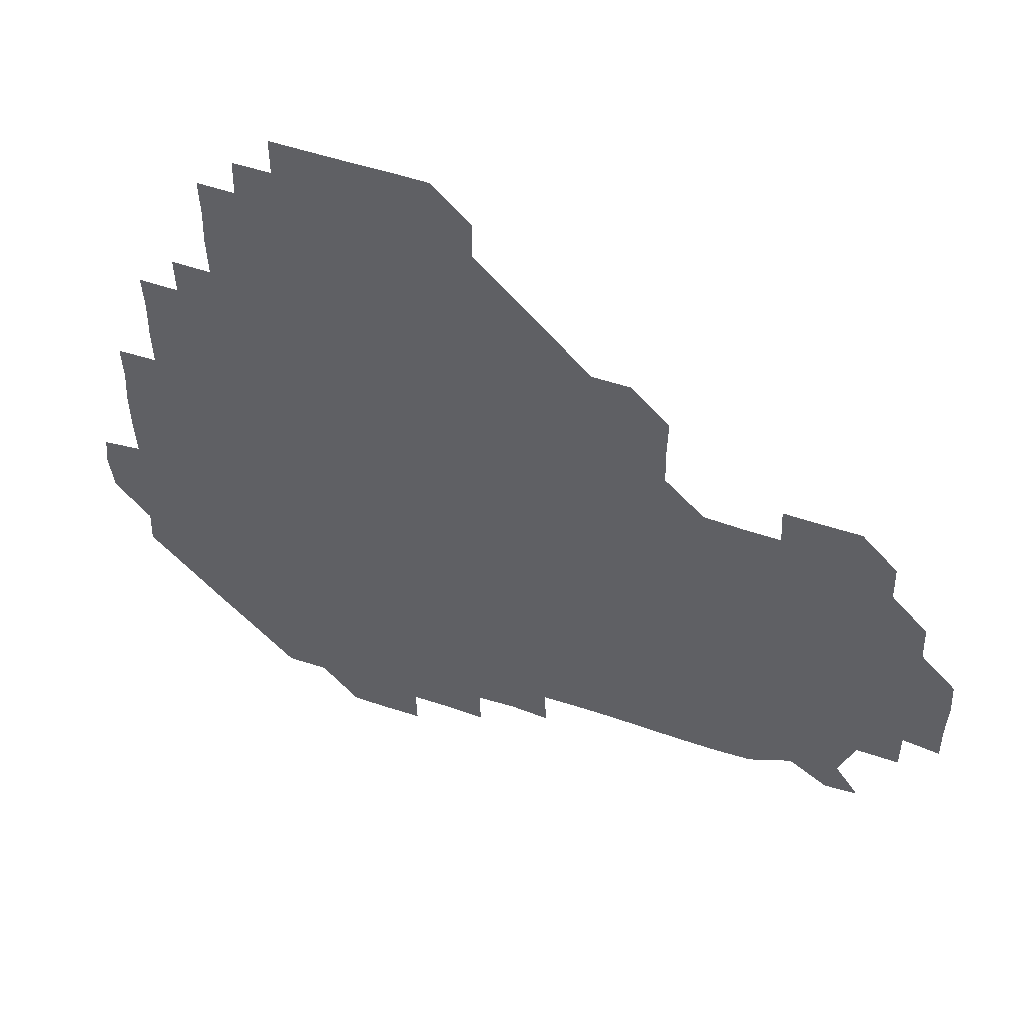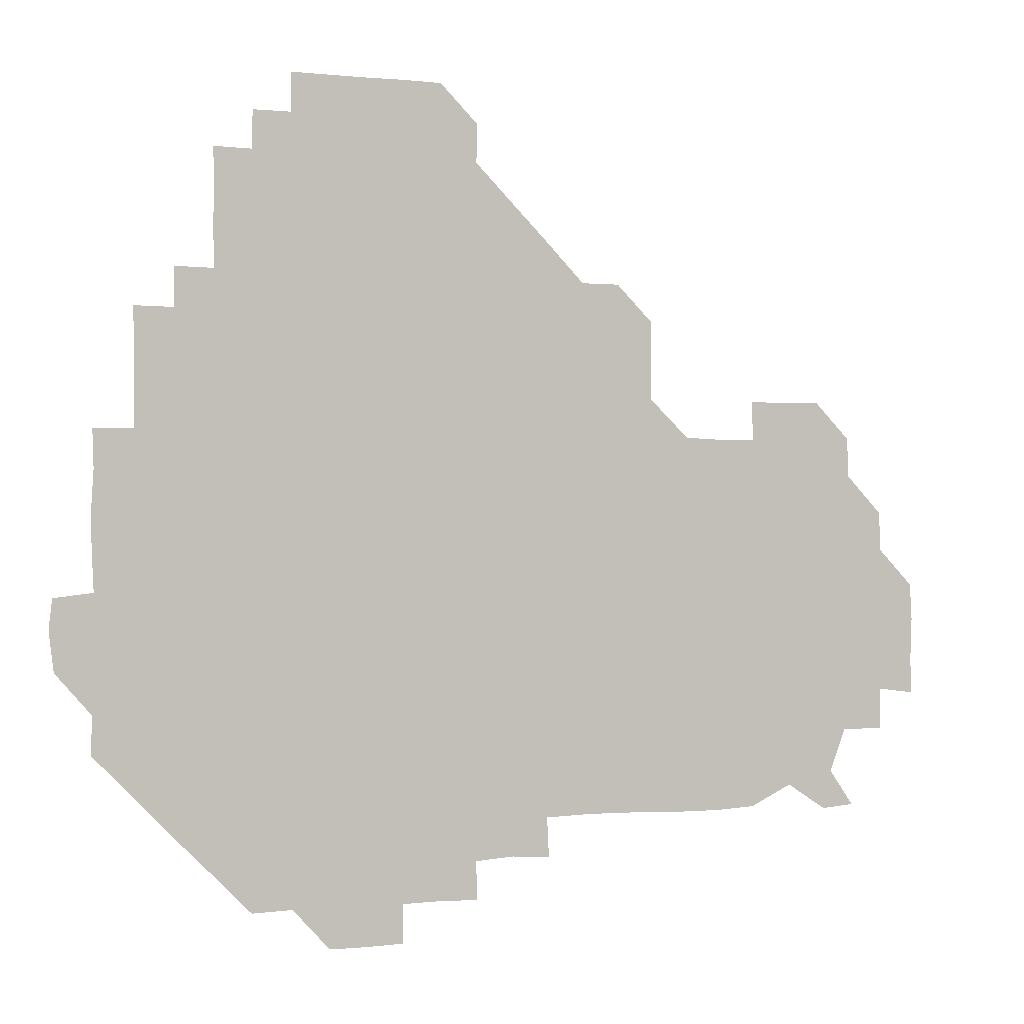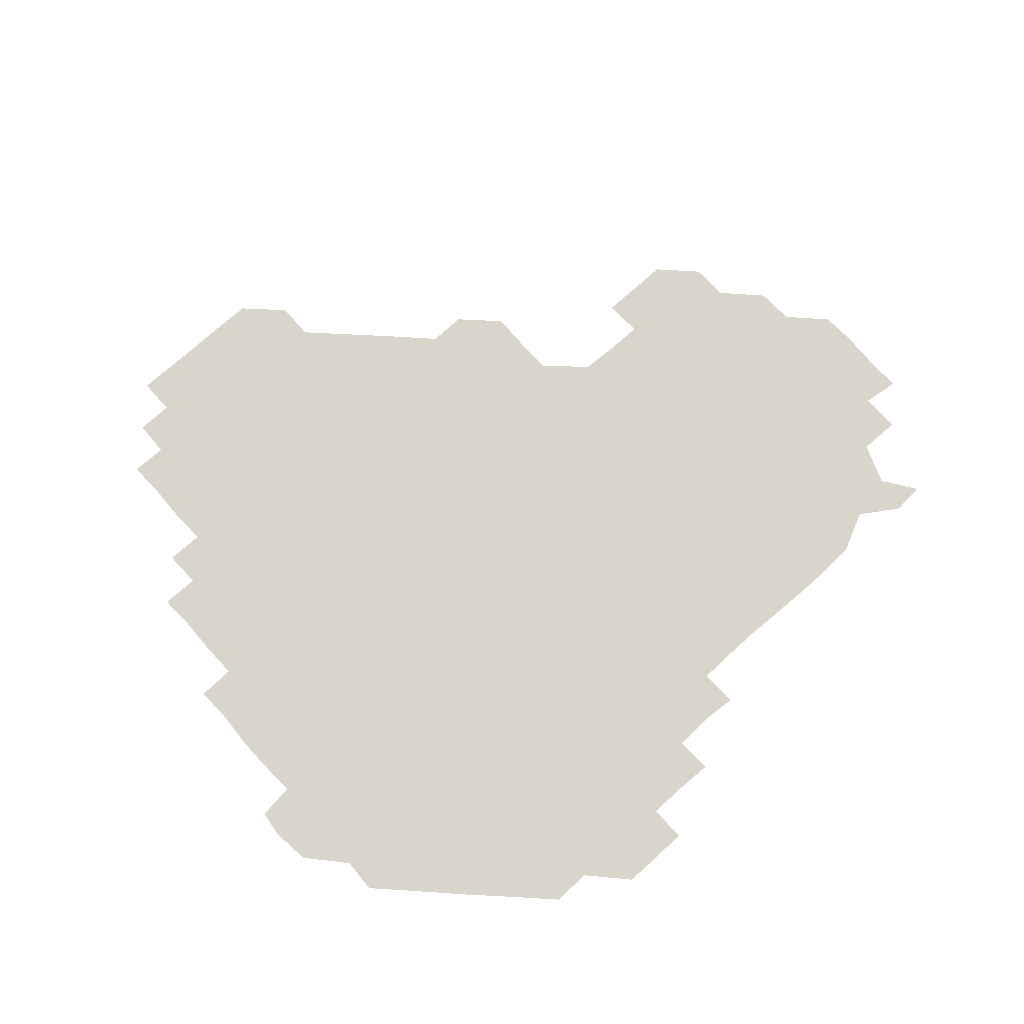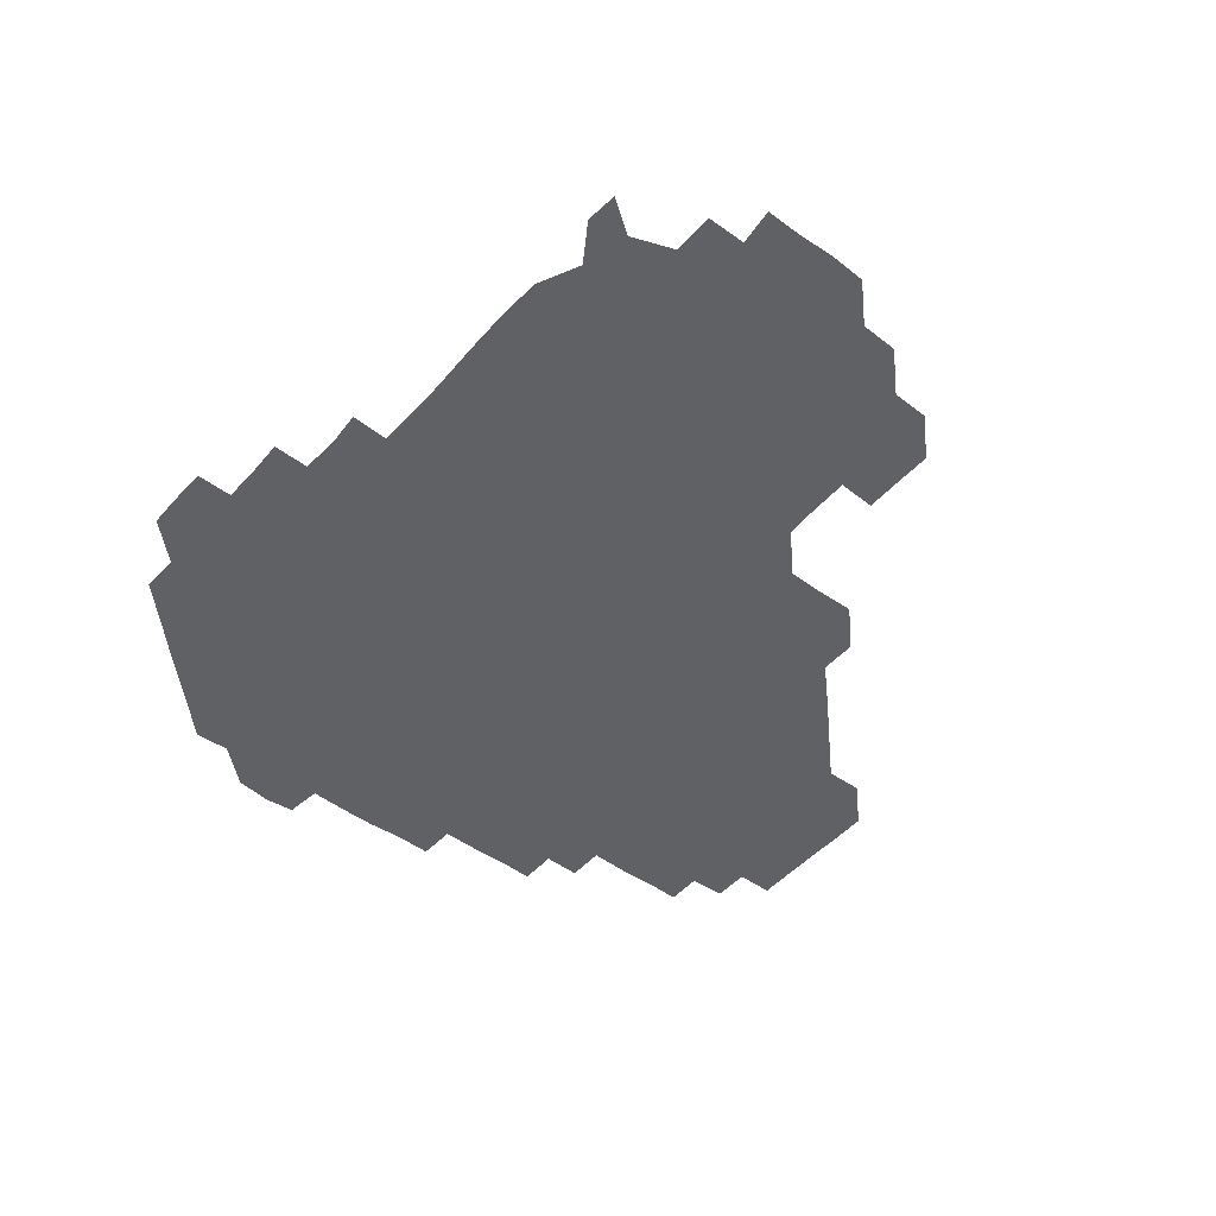
<metadata>
{"format":"obj","ext":"obj","renderer":"f3d","projection":"perspective","resolution":1024,"background":"white","views":[{"elev":51.2,"azim":20.4,"up":"+Y"},{"elev":-0.4,"azim":-22.8,"up":"+Y"},{"elev":74.7,"azim":-41.7,"up":"+Z"},{"elev":-47.2,"azim":51.0,"up":"+Z"}]}
</metadata>
<code>
v 241.5 182 0
v 239.5 197.5 0
v 240.8 209.1 0
v 255 151.7 0
v 255.5 166.2 0
v 255.5 180.7 0
v 256.4 195.8 0
v 256 210.9 0
v 255.2 226.7 0
v 255 241.4 0
v 255.9 255.9 0
v 255.4 270.6 0
v 270.3 136.3 0
v 271.4 151.3 0
v 271.4 166 0
v 271.8 180.9 0
v 270.7 196.1 0
v 270.9 210.8 0
v 271.2 225.8 0
v 271.8 241.1 0
v 271.3 256 0
v 271 271 0
v 270.7 286.8 0
v 271 301.5 0
v 270.4 316 0
v 285.4 120.9 0
v 286.1 136.1 0
v 286.7 151.2 0
v 286.7 166.1 0
v 286 181 0
v 286 196 0
v 286.3 210.9 0
v 285.7 226 0
v 286.2 240.9 0
v 286.4 255.9 0
v 286.2 270.8 0
v 286.1 285.9 0
v 286.1 300.8 0
v 286 315.8 0
v 285.6 331 0
v 300.7 105.8 0
v 301.2 121.2 0
v 301.3 136.2 0
v 301.3 151.1 0
v 301.3 166 0
v 301.2 180.9 0
v 301.3 196 0
v 301 211 0
v 301.2 226 0
v 300.8 241 0
v 301.4 255.7 0
v 301.3 270.7 0
v 301.2 285.8 0
v 300.6 301.2 0
v 301.2 315.8 0
v 301.1 330.9 0
v 300.6 346.6 0
v 301.1 361.2 0
v 300.6 376.2 0
v 315.7 90.75 0
v 316.1 106.1 0
v 316.1 121.1 0
v 316.1 136.1 0
v 316.2 151.1 0
v 316.2 166 0
v 316.2 181 0
v 316 196 0
v 316.2 210.9 0
v 316.3 225.9 0
v 316.3 240.9 0
v 316.1 255.9 0
v 315.9 271.1 0
v 316.1 285.9 0
v 316.1 300.8 0
v 315.5 316.3 0
v 316.2 330.9 0
v 316.3 345.9 0
v 316.2 360.9 0
v 315.5 376 0
v 315.8 390.8 0
v 331.6 91.16 0
v 331.2 106.2 0
v 331.1 121.1 0
v 331.1 136.1 0
v 331.1 151.1 0
v 331.1 166.1 0
v 331.1 181 0
v 331.2 195.9 0
v 331 211 0
v 331.1 226 0
v 331.2 240.8 0
v 330.8 256.1 0
v 331.4 270.6 0
v 331.1 285.8 0
v 330.8 301.1 0
v 331.1 316 0
v 331.1 330.9 0
v 331 346 0
v 331 361 0
v 331.1 376 0
v 331 390.9 0
v 330.9 405.9 0
v 346.3 75.38 0
v 346.1 91.15 0
v 346 106.2 0
v 346.2 121.4 0
v 346.1 136.2 0
v 346.1 151.1 0
v 346.1 166.1 0
v 346 181 0
v 346.1 196 0
v 346.1 210.9 0
v 346.2 225.9 0
v 346 241 0
v 346.3 255.7 0
v 346.1 270.9 0
v 346 286.2 0
v 346.1 300.8 0
v 346 316 0
v 346.1 330.9 0
v 346 346 0
v 345.9 361.1 0
v 346.2 375.8 0
v 345.8 391.2 0
v 346 405.9 0
v 361 75.29 0
v 360.8 91.63 0
v 361 106.2 0
v 361.1 121.4 0
v 361 136.1 0
v 361 151 0
v 361 166 0
v 361 181 0
v 361 196 0
v 361.1 211 0
v 361 226 0
v 361 241 0
v 361 256 0
v 361.2 270.5 0
v 360.8 286.2 0
v 361 301.4 0
v 361 315.9 0
v 361 331.1 0
v 361.1 345.9 0
v 361 361 0
v 361.1 375.9 0
v 361.1 391 0
v 361 405.9 0
v 375.9 75.66 0
v 375.5 90.74 0
v 375.9 106.3 0
v 375.7 121.7 0
v 376 136.1 0
v 376 151 0
v 376 166 0
v 376 181 0
v 376 196 0
v 376 211 0
v 376 226 0
v 375.9 241 0
v 376.2 255.7 0
v 376.1 270.8 0
v 376 285.6 0
v 375.8 301.3 0
v 376 316.1 0
v 376 331.1 0
v 376 345.9 0
v 376 360.9 0
v 376 375.9 0
v 376 391 0
v 376 406.1 0
v 391.4 90.96 0
v 390.7 106.6 0
v 391.1 121 0
v 390.8 136.2 0
v 390.8 151.2 0
v 391 166 0
v 391 181 0
v 391 196 0
v 391.1 211 0
v 391 226 0
v 391 240.9 0
v 391 255.9 0
v 391 271 0
v 391 286.1 0
v 390.9 301 0
v 390.8 316.4 0
v 390.9 331.1 0
v 391 346 0
v 391 360.9 0
v 391 376.1 0
v 391 390.9 0
v 391.1 405.9 0
v 406.3 90.51 0
v 405.8 105.5 0
v 405.8 121.2 0
v 405.8 136.1 0
v 406 151 0
v 405.8 166.2 0
v 405.7 181.2 0
v 405.9 196 0
v 405.7 211 0
v 406 226 0
v 405.9 241 0
v 405.9 255.8 0
v 406 270.8 0
v 406 285.7 0
v 406 300.9 0
v 406.1 315.8 0
v 406 330.8 0
v 406 345.9 0
v 406.1 361.2 0
v 405.9 376 0
v 406.1 391.2 0
v 421.4 106.5 0
v 421 121.1 0
v 421.1 135.9 0
v 420.6 151.3 0
v 420.9 166 0
v 421 181 0
v 421 196 0
v 420.9 211 0
v 420.9 226 0
v 421.1 241 0
v 420.8 255.9 0
v 420.9 270.7 0
v 421 285.9 0
v 420.9 300.6 0
v 421 316.3 0
v 421 331 0
v 421 346 0
v 421 361.1 0
v 436.6 105.4 0
v 435.8 121.1 0
v 435.5 136.4 0
v 435.7 151.2 0
v 435.7 166.1 0
v 435.8 181.1 0
v 435.9 196 0
v 436.1 210.9 0
v 435.8 226 0
v 435.9 241 0
v 435.8 255.9 0
v 435.9 270.8 0
v 436 285.9 0
v 436 300.9 0
v 435.9 315.7 0
v 436 330.9 0
v 436.1 346.3 0
v 451.6 121.5 0
v 450.9 136.1 0
v 451.1 150.9 0
v 450.6 166.2 0
v 450.8 180.9 0
v 451.4 195.8 0
v 450.5 211.3 0
v 450.7 226 0
v 450.8 241 0
v 450.8 255.9 0
v 450.9 270.9 0
v 450.8 285.8 0
v 450.8 300.7 0
v 451 316 0
v 451.2 331.1 0
v 466.8 121.5 0
v 466.2 135.9 0
v 465.7 151.2 0
v 466.3 165.8 0
v 465.8 181.1 0
v 466.2 195.8 0
v 465.9 211.1 0
v 465.8 226 0
v 465.9 241 0
v 465.8 256 0
v 465.4 270.8 0
v 465.7 285.7 0
v 465.9 300.9 0
v 465.7 315.7 0
v 466.5 331.1 0
v 482.1 121 0
v 480.5 136.5 0
v 481.3 150.9 0
v 480.8 166 0
v 481.3 180.9 0
v 481 195.9 0
v 481.1 210.9 0
v 480.6 226.1 0
v 480.6 241 0
v 480.9 256 0
v 480.8 271.1 0
v 481.3 285.6 0
v 481 301.4 0
v 481.3 316.5 0
v 497 120.7 0
v 495.5 136.3 0
v 496.3 150.7 0
v 495.8 166.1 0
v 496.3 180.8 0
v 495.8 196.1 0
v 495.9 211 0
v 495.7 226 0
v 496.1 241 0
v 496 255.9 0
v 497.2 270.7 0
v 511.7 120.6 0
v 510.6 136.2 0
v 510.7 151.2 0
v 511 166.1 0
v 510.7 181.2 0
v 510.8 196.2 0
v 510.7 211.1 0
v 510.1 226.1 0
v 510.6 240.7 0
v 510.6 255.6 0
v 512 270.1 0
v 527 121.5 0
v 526.5 135.7 0
v 525.7 151.2 0
v 525.8 166.1 0
v 525.8 181 0
v 526.1 196 0
v 525.6 211.3 0
v 525.7 226.1 0
v 524.9 241.1 0
v 524.7 254.9 0
v 527.3 270.1 0
v 526.5 285.7 0
v 543.9 129.6 0
v 544.4 135.4 0
v 541.2 151 0
v 540.8 166 0
v 540 181.3 0
v 540.2 196 0
v 541.1 210.8 0
v 540.2 225.8 0
v 540.6 240.9 0
v 540.6 255.6 0
v 540.8 270.6 0
v 541.5 285.6 0
v 559.8 119.2 0
v 551.7 135.6 0
v 556.1 150.3 0
v 555.7 166.1 0
v 555.8 180.8 0
v 556.5 195.9 0
v 556.3 210.9 0
v 555.9 226.2 0
v 556.8 241.3 0
v 555.2 256.2 0
v 555.7 270.5 0
v 556.9 285.7 0
v 573.2 120.3 0
v 563.3 134.4 0
v 569.8 151.4 0
v 571.2 166 0
v 570.8 180.8 0
v 570.9 195.7 0
v 570.7 211 0
v 570.9 226.2 0
v 571.1 240.6 0
v 571.8 255.8 0
v 571.3 271.3 0
v 586.8 151.3 0
v 586.9 167.7 0
v 585.7 181.5 0
v 584.2 196.2 0
v 586.1 209.8 0
v 587.2 225.2 0
v 586.5 240.8 0
v 601.9 165.8 0
v 601.6 180.2 0
v 602.2 196.4 0
v 601.5 210.8 0
f 5 6 1
f 1 6 2
f 6 7 2
f 2 7 3
f 7 8 3
f 13 14 4
f 4 14 5
f 14 15 5
f 5 15 6
f 15 16 6
f 6 16 7
f 16 17 7
f 7 17 8
f 17 18 8
f 8 18 9
f 18 19 9
f 9 19 10
f 19 20 10
f 10 20 11
f 20 21 11
f 11 21 12
f 21 22 12
f 26 27 13
f 13 27 14
f 27 28 14
f 14 28 15
f 28 29 15
f 15 29 16
f 29 30 16
f 16 30 17
f 30 31 17
f 17 31 18
f 31 32 18
f 18 32 19
f 32 33 19
f 19 33 20
f 33 34 20
f 20 34 21
f 34 35 21
f 21 35 22
f 35 36 22
f 22 36 23
f 36 37 23
f 23 37 24
f 37 38 24
f 24 38 25
f 38 39 25
f 41 42 26
f 26 42 27
f 42 43 27
f 27 43 28
f 43 44 28
f 28 44 29
f 44 45 29
f 29 45 30
f 45 46 30
f 30 46 31
f 46 47 31
f 31 47 32
f 47 48 32
f 32 48 33
f 48 49 33
f 33 49 34
f 49 50 34
f 34 50 35
f 50 51 35
f 35 51 36
f 51 52 36
f 36 52 37
f 52 53 37
f 37 53 38
f 53 54 38
f 38 54 39
f 54 55 39
f 39 55 40
f 55 56 40
f 60 61 41
f 41 61 42
f 61 62 42
f 42 62 43
f 62 63 43
f 43 63 44
f 63 64 44
f 44 64 45
f 64 65 45
f 45 65 46
f 65 66 46
f 46 66 47
f 66 67 47
f 47 67 48
f 67 68 48
f 48 68 49
f 68 69 49
f 49 69 50
f 69 70 50
f 50 70 51
f 70 71 51
f 51 71 52
f 71 72 52
f 52 72 53
f 72 73 53
f 53 73 54
f 73 74 54
f 54 74 55
f 74 75 55
f 55 75 56
f 75 76 56
f 56 76 57
f 76 77 57
f 57 77 58
f 77 78 58
f 58 78 59
f 78 79 59
f 60 81 61
f 81 82 61
f 61 82 62
f 82 83 62
f 62 83 63
f 83 84 63
f 63 84 64
f 84 85 64
f 64 85 65
f 85 86 65
f 65 86 66
f 86 87 66
f 66 87 67
f 87 88 67
f 67 88 68
f 88 89 68
f 68 89 69
f 89 90 69
f 69 90 70
f 90 91 70
f 70 91 71
f 91 92 71
f 71 92 72
f 92 93 72
f 72 93 73
f 93 94 73
f 73 94 74
f 94 95 74
f 74 95 75
f 95 96 75
f 75 96 76
f 96 97 76
f 76 97 77
f 97 98 77
f 77 98 78
f 98 99 78
f 78 99 79
f 99 100 79
f 79 100 80
f 100 101 80
f 103 104 81
f 81 104 82
f 104 105 82
f 82 105 83
f 105 106 83
f 83 106 84
f 106 107 84
f 84 107 85
f 107 108 85
f 85 108 86
f 108 109 86
f 86 109 87
f 109 110 87
f 87 110 88
f 110 111 88
f 88 111 89
f 111 112 89
f 89 112 90
f 112 113 90
f 90 113 91
f 113 114 91
f 91 114 92
f 114 115 92
f 92 115 93
f 115 116 93
f 93 116 94
f 116 117 94
f 94 117 95
f 117 118 95
f 95 118 96
f 118 119 96
f 96 119 97
f 119 120 97
f 97 120 98
f 120 121 98
f 98 121 99
f 121 122 99
f 99 122 100
f 122 123 100
f 100 123 101
f 123 124 101
f 101 124 102
f 124 125 102
f 103 126 104
f 126 127 104
f 104 127 105
f 127 128 105
f 105 128 106
f 128 129 106
f 106 129 107
f 129 130 107
f 107 130 108
f 130 131 108
f 108 131 109
f 131 132 109
f 109 132 110
f 132 133 110
f 110 133 111
f 133 134 111
f 111 134 112
f 134 135 112
f 112 135 113
f 135 136 113
f 113 136 114
f 136 137 114
f 114 137 115
f 137 138 115
f 115 138 116
f 138 139 116
f 116 139 117
f 139 140 117
f 117 140 118
f 140 141 118
f 118 141 119
f 141 142 119
f 119 142 120
f 142 143 120
f 120 143 121
f 143 144 121
f 121 144 122
f 144 145 122
f 122 145 123
f 145 146 123
f 123 146 124
f 146 147 124
f 124 147 125
f 147 148 125
f 126 149 127
f 149 150 127
f 127 150 128
f 150 151 128
f 128 151 129
f 151 152 129
f 129 152 130
f 152 153 130
f 130 153 131
f 153 154 131
f 131 154 132
f 154 155 132
f 132 155 133
f 155 156 133
f 133 156 134
f 156 157 134
f 134 157 135
f 157 158 135
f 135 158 136
f 158 159 136
f 136 159 137
f 159 160 137
f 137 160 138
f 160 161 138
f 138 161 139
f 161 162 139
f 139 162 140
f 162 163 140
f 140 163 141
f 163 164 141
f 141 164 142
f 164 165 142
f 142 165 143
f 165 166 143
f 143 166 144
f 166 167 144
f 144 167 145
f 167 168 145
f 145 168 146
f 168 169 146
f 146 169 147
f 169 170 147
f 147 170 148
f 170 171 148
f 150 172 151
f 172 173 151
f 151 173 152
f 173 174 152
f 152 174 153
f 174 175 153
f 153 175 154
f 175 176 154
f 154 176 155
f 176 177 155
f 155 177 156
f 177 178 156
f 156 178 157
f 178 179 157
f 157 179 158
f 179 180 158
f 158 180 159
f 180 181 159
f 159 181 160
f 181 182 160
f 160 182 161
f 182 183 161
f 161 183 162
f 183 184 162
f 162 184 163
f 184 185 163
f 163 185 164
f 185 186 164
f 164 186 165
f 186 187 165
f 165 187 166
f 187 188 166
f 166 188 167
f 188 189 167
f 167 189 168
f 189 190 168
f 168 190 169
f 190 191 169
f 169 191 170
f 191 192 170
f 170 192 171
f 192 193 171
f 172 194 173
f 194 195 173
f 173 195 174
f 195 196 174
f 174 196 175
f 196 197 175
f 175 197 176
f 197 198 176
f 176 198 177
f 198 199 177
f 177 199 178
f 199 200 178
f 178 200 179
f 200 201 179
f 179 201 180
f 201 202 180
f 180 202 181
f 202 203 181
f 181 203 182
f 203 204 182
f 182 204 183
f 204 205 183
f 183 205 184
f 205 206 184
f 184 206 185
f 206 207 185
f 185 207 186
f 207 208 186
f 186 208 187
f 208 209 187
f 187 209 188
f 209 210 188
f 188 210 189
f 210 211 189
f 189 211 190
f 211 212 190
f 190 212 191
f 212 213 191
f 191 213 192
f 213 214 192
f 192 214 193
f 195 215 196
f 215 216 196
f 196 216 197
f 216 217 197
f 197 217 198
f 217 218 198
f 198 218 199
f 218 219 199
f 199 219 200
f 219 220 200
f 200 220 201
f 220 221 201
f 201 221 202
f 221 222 202
f 202 222 203
f 222 223 203
f 203 223 204
f 223 224 204
f 204 224 205
f 224 225 205
f 205 225 206
f 225 226 206
f 206 226 207
f 226 227 207
f 207 227 208
f 227 228 208
f 208 228 209
f 228 229 209
f 209 229 210
f 229 230 210
f 210 230 211
f 230 231 211
f 211 231 212
f 231 232 212
f 212 232 213
f 215 233 216
f 233 234 216
f 216 234 217
f 234 235 217
f 217 235 218
f 235 236 218
f 218 236 219
f 236 237 219
f 219 237 220
f 237 238 220
f 220 238 221
f 238 239 221
f 221 239 222
f 239 240 222
f 222 240 223
f 240 241 223
f 223 241 224
f 241 242 224
f 224 242 225
f 242 243 225
f 225 243 226
f 243 244 226
f 226 244 227
f 244 245 227
f 227 245 228
f 245 246 228
f 228 246 229
f 246 247 229
f 229 247 230
f 247 248 230
f 230 248 231
f 248 249 231
f 231 249 232
f 234 250 235
f 250 251 235
f 235 251 236
f 251 252 236
f 236 252 237
f 252 253 237
f 237 253 238
f 253 254 238
f 238 254 239
f 254 255 239
f 239 255 240
f 255 256 240
f 240 256 241
f 256 257 241
f 241 257 242
f 257 258 242
f 242 258 243
f 258 259 243
f 243 259 244
f 259 260 244
f 244 260 245
f 260 261 245
f 245 261 246
f 261 262 246
f 246 262 247
f 262 263 247
f 247 263 248
f 263 264 248
f 248 264 249
f 250 265 251
f 265 266 251
f 251 266 252
f 266 267 252
f 252 267 253
f 267 268 253
f 253 268 254
f 268 269 254
f 254 269 255
f 269 270 255
f 255 270 256
f 270 271 256
f 256 271 257
f 271 272 257
f 257 272 258
f 272 273 258
f 258 273 259
f 273 274 259
f 259 274 260
f 274 275 260
f 260 275 261
f 275 276 261
f 261 276 262
f 276 277 262
f 262 277 263
f 277 278 263
f 263 278 264
f 278 279 264
f 265 280 266
f 280 281 266
f 266 281 267
f 281 282 267
f 267 282 268
f 282 283 268
f 268 283 269
f 283 284 269
f 269 284 270
f 284 285 270
f 270 285 271
f 285 286 271
f 271 286 272
f 286 287 272
f 272 287 273
f 287 288 273
f 273 288 274
f 288 289 274
f 274 289 275
f 289 290 275
f 275 290 276
f 290 291 276
f 276 291 277
f 291 292 277
f 277 292 278
f 292 293 278
f 278 293 279
f 280 294 281
f 294 295 281
f 281 295 282
f 295 296 282
f 282 296 283
f 296 297 283
f 283 297 284
f 297 298 284
f 284 298 285
f 298 299 285
f 285 299 286
f 299 300 286
f 286 300 287
f 300 301 287
f 287 301 288
f 301 302 288
f 288 302 289
f 302 303 289
f 289 303 290
f 303 304 290
f 290 304 291
f 294 305 295
f 305 306 295
f 295 306 296
f 306 307 296
f 296 307 297
f 307 308 297
f 297 308 298
f 308 309 298
f 298 309 299
f 309 310 299
f 299 310 300
f 310 311 300
f 300 311 301
f 311 312 301
f 301 312 302
f 312 313 302
f 302 313 303
f 313 314 303
f 303 314 304
f 314 315 304
f 305 316 306
f 316 317 306
f 306 317 307
f 317 318 307
f 307 318 308
f 318 319 308
f 308 319 309
f 319 320 309
f 309 320 310
f 320 321 310
f 310 321 311
f 321 322 311
f 311 322 312
f 322 323 312
f 312 323 313
f 323 324 313
f 313 324 314
f 324 325 314
f 314 325 315
f 325 326 315
f 316 328 317
f 328 329 317
f 317 329 318
f 329 330 318
f 318 330 319
f 330 331 319
f 319 331 320
f 331 332 320
f 320 332 321
f 332 333 321
f 321 333 322
f 333 334 322
f 322 334 323
f 334 335 323
f 323 335 324
f 335 336 324
f 324 336 325
f 336 337 325
f 325 337 326
f 337 338 326
f 326 338 327
f 338 339 327
f 328 340 329
f 340 341 329
f 329 341 330
f 341 342 330
f 330 342 331
f 342 343 331
f 331 343 332
f 343 344 332
f 332 344 333
f 344 345 333
f 333 345 334
f 345 346 334
f 334 346 335
f 346 347 335
f 335 347 336
f 347 348 336
f 336 348 337
f 348 349 337
f 337 349 338
f 349 350 338
f 338 350 339
f 350 351 339
f 340 352 341
f 352 353 341
f 341 353 342
f 353 354 342
f 342 354 343
f 354 355 343
f 343 355 344
f 355 356 344
f 344 356 345
f 356 357 345
f 345 357 346
f 357 358 346
f 346 358 347
f 358 359 347
f 347 359 348
f 359 360 348
f 348 360 349
f 360 361 349
f 349 361 350
f 361 362 350
f 350 362 351
f 354 363 355
f 363 364 355
f 355 364 356
f 364 365 356
f 356 365 357
f 365 366 357
f 357 366 358
f 366 367 358
f 358 367 359
f 367 368 359
f 359 368 360
f 368 369 360
f 360 369 361
f 364 370 365
f 370 371 365
f 365 371 366
f 371 372 366
f 366 372 367
f 372 373 367
f 367 373 368

</code>
